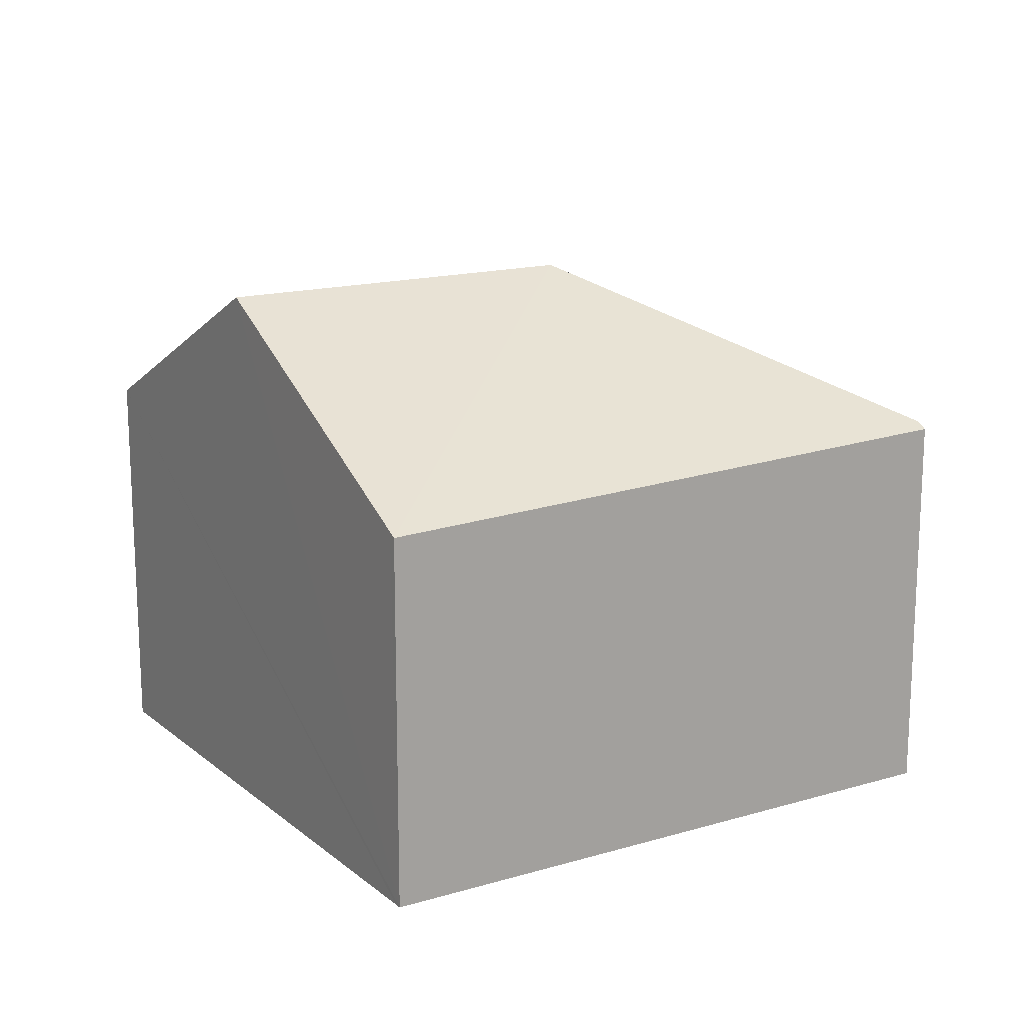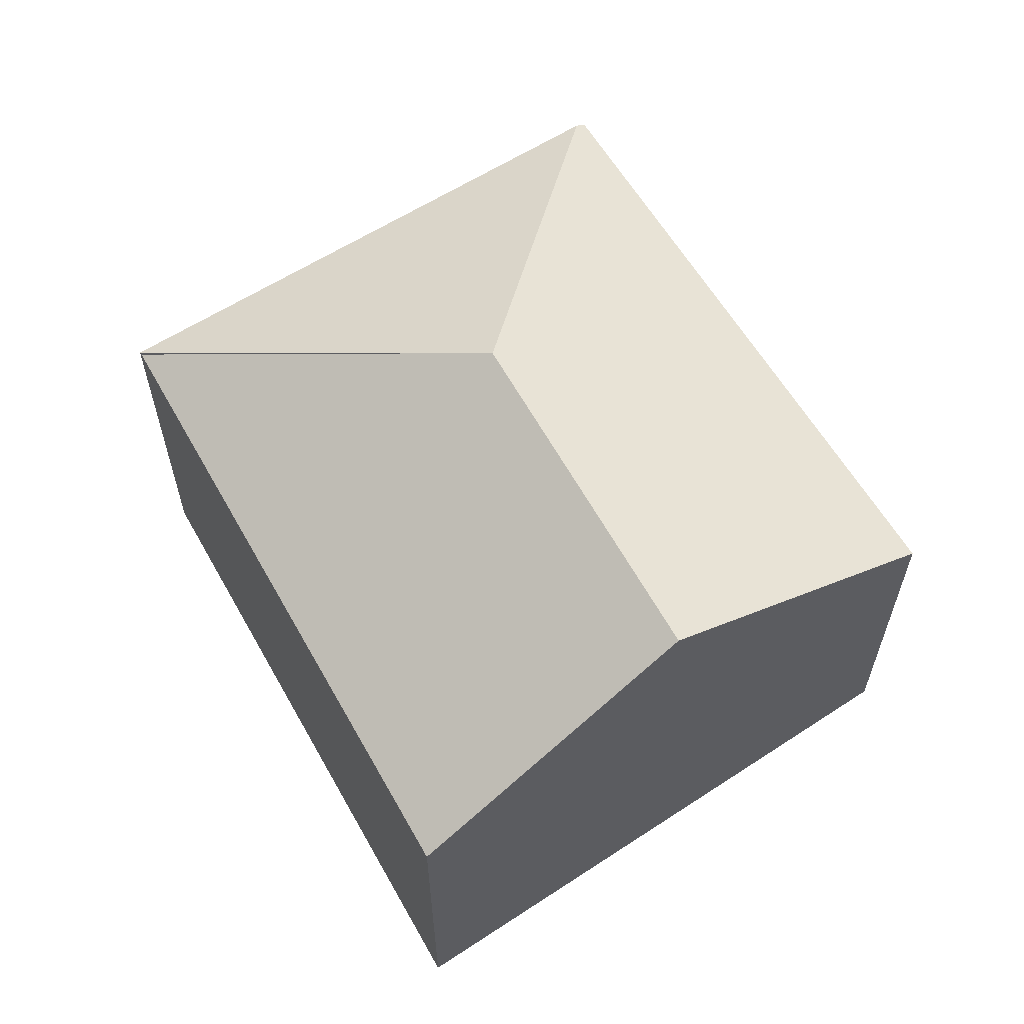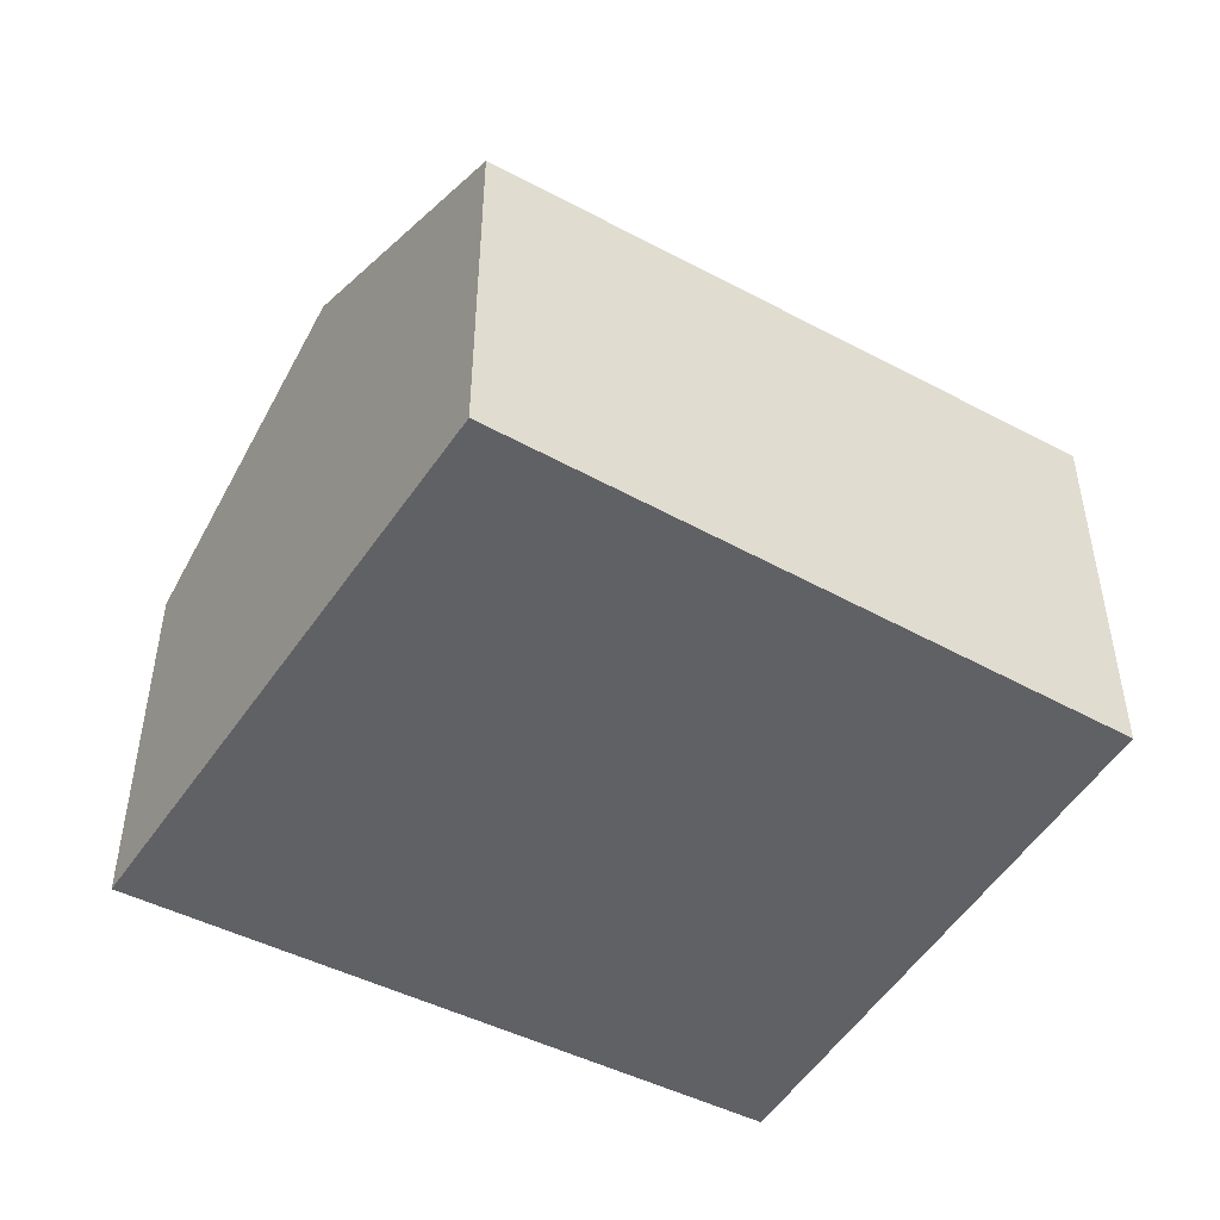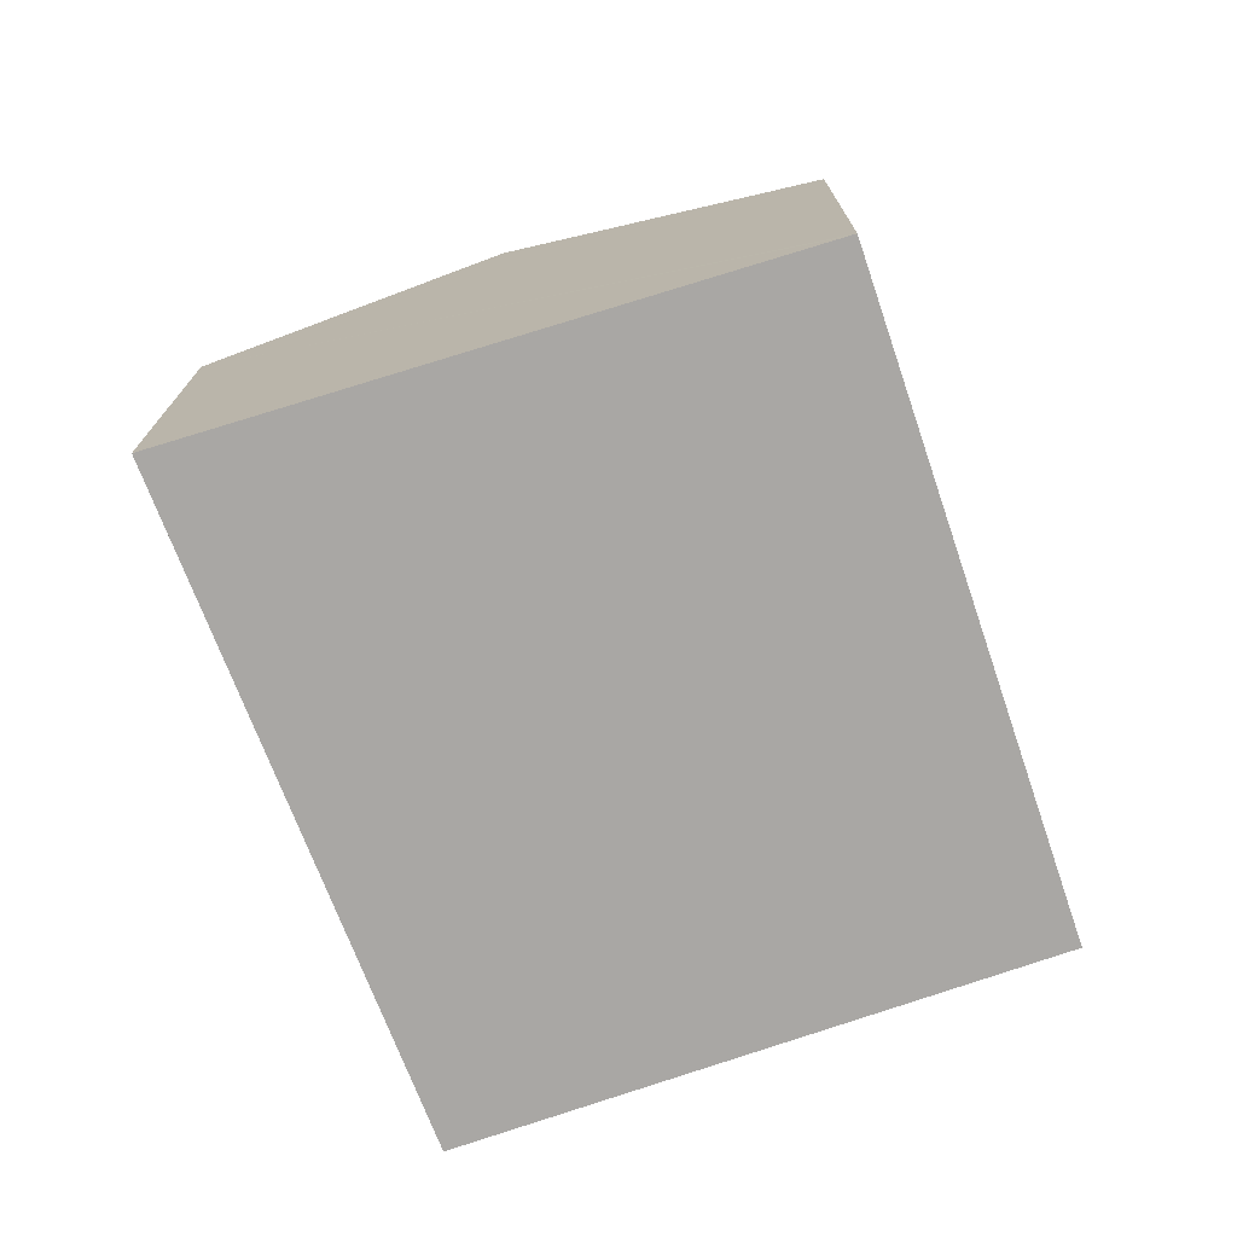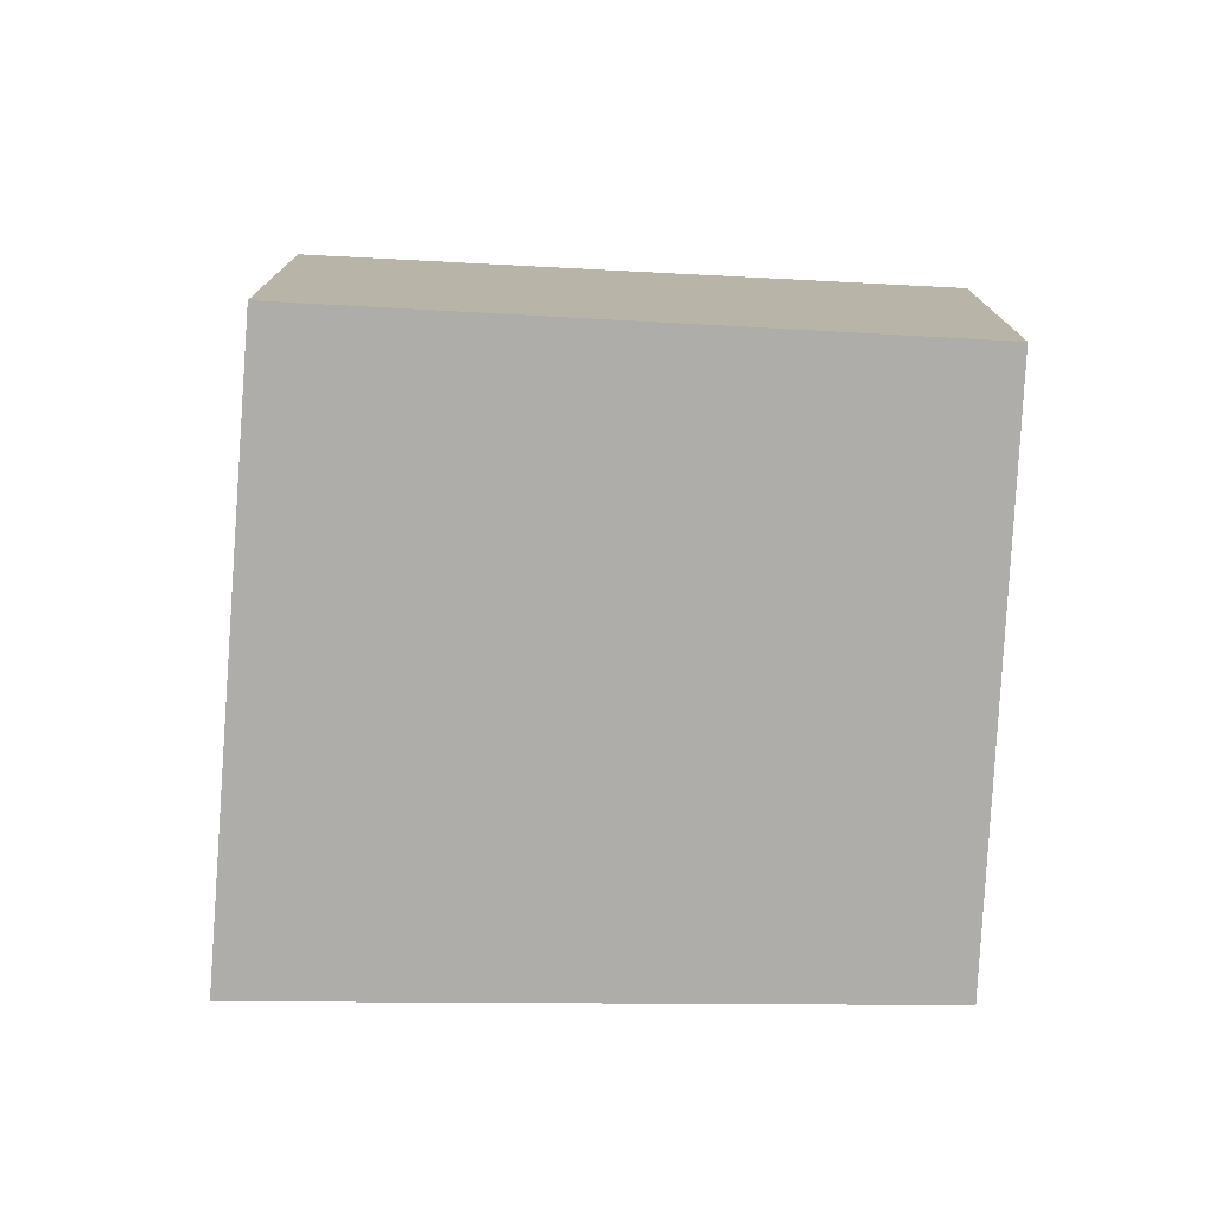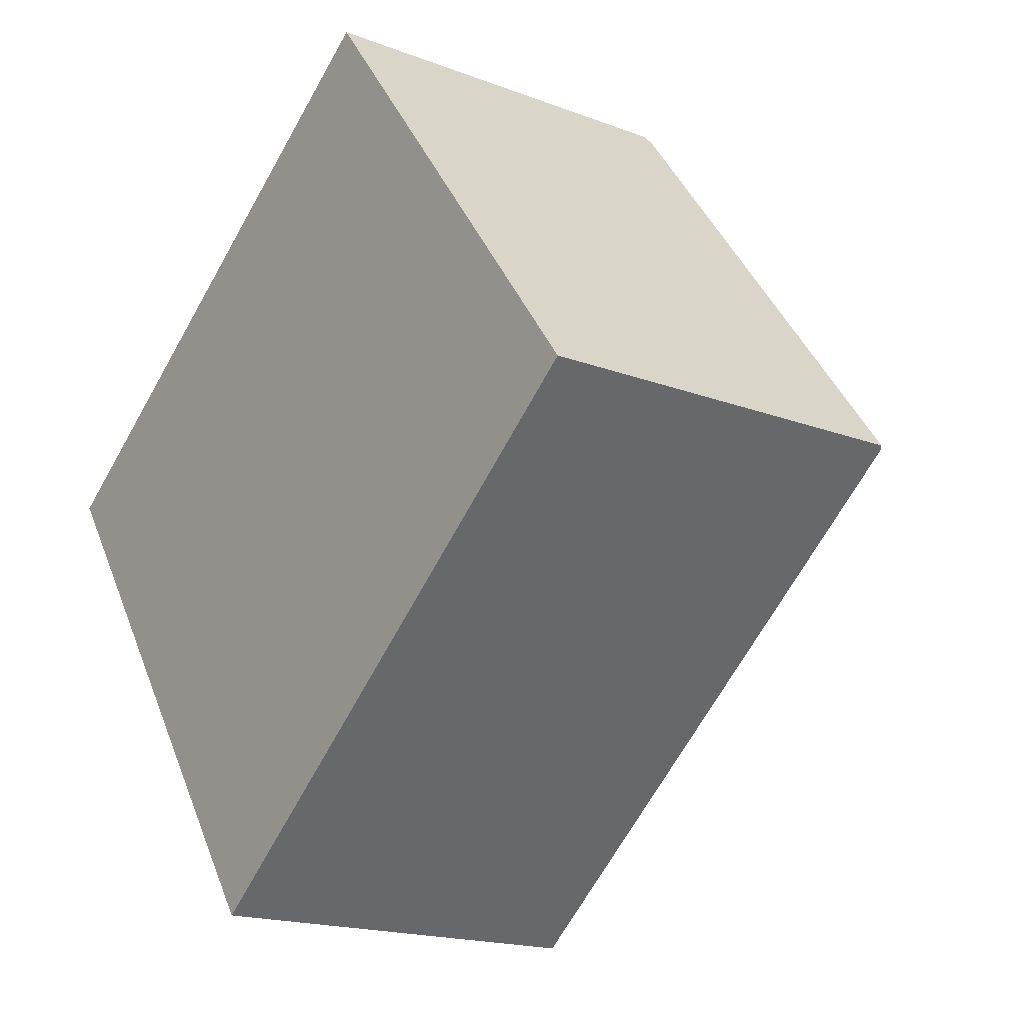
<metadata>
{"format":"obj","ext":"obj","renderer":"f3d","projection":"perspective","resolution":1024,"background":"white","views":[{"elev":17.0,"azim":-67.3,"up":"+Y"},{"elev":63.1,"azim":-158.4,"up":"+Y"},{"elev":-50.1,"azim":-67.6,"up":"+Y"},{"elev":-74.7,"azim":-107.7,"up":"+Y"},{"elev":-77.1,"azim":-39.4,"up":"+Y"},{"elev":-17.7,"azim":53.0,"up":"+Z"}]}
</metadata>
<code>
v  2.777 3.294 -0.178
v  3.118 2.4 2.216
v  5.151 2.33 -0.496
v  1.078 3.294 -1.559
v  5.13 2.344 -0.513
v  2.073 2.344 -2.998
v  0.026 2.29 -0.037
v  0 2.265 1.387e-16
v  0.751 2.29 0.552
v  3.081 2.366 2.266
v  0 0 0
v  0.026 2.266e-18 -0.037
v  1.078 9.546e-17 -1.559
v  2.073 1.836e-16 -2.998
v  3.081 -1.388e-16 2.266
v  0.751 -3.38e-17 0.552
v  5.151 3.037e-17 -0.496
v  3.118 -1.357e-16 2.216
v  5.13 3.141e-17 -0.513
g defaultobject
f 1 2 3
f 4 5 6
f 5 4 1
f 7 1 4
f 1 7 8
f 1 8 9
f 1 9 10
f 1 10 2
f 7 11 8
f 11 7 4
f 11 4 6
f 11 6 12
f 12 6 13
f 13 6 14
f 11 9 8
f 9 11 10
f 10 11 15
f 15 11 16
f 10 3 2
f 3 10 15
f 3 15 17
f 17 15 18
f 3 6 5
f 6 3 17
f 6 17 14
f 14 17 19
f 16 18 15
f 18 16 17
f 17 16 11
f 17 11 12
f 17 12 13
f 17 13 19
f 19 13 14

</code>
